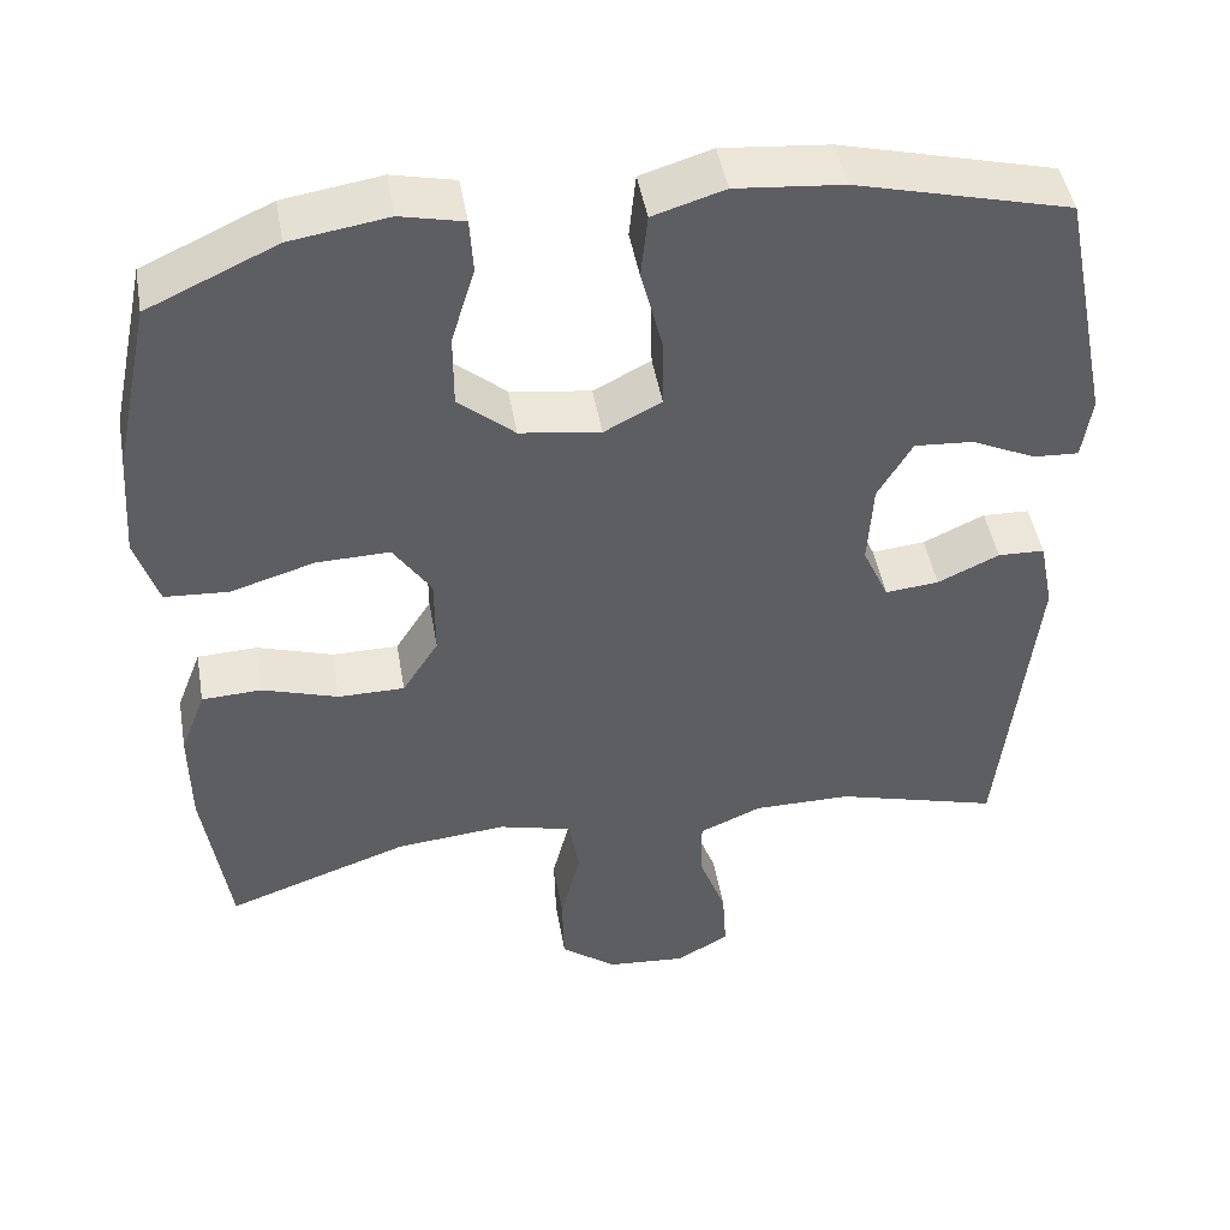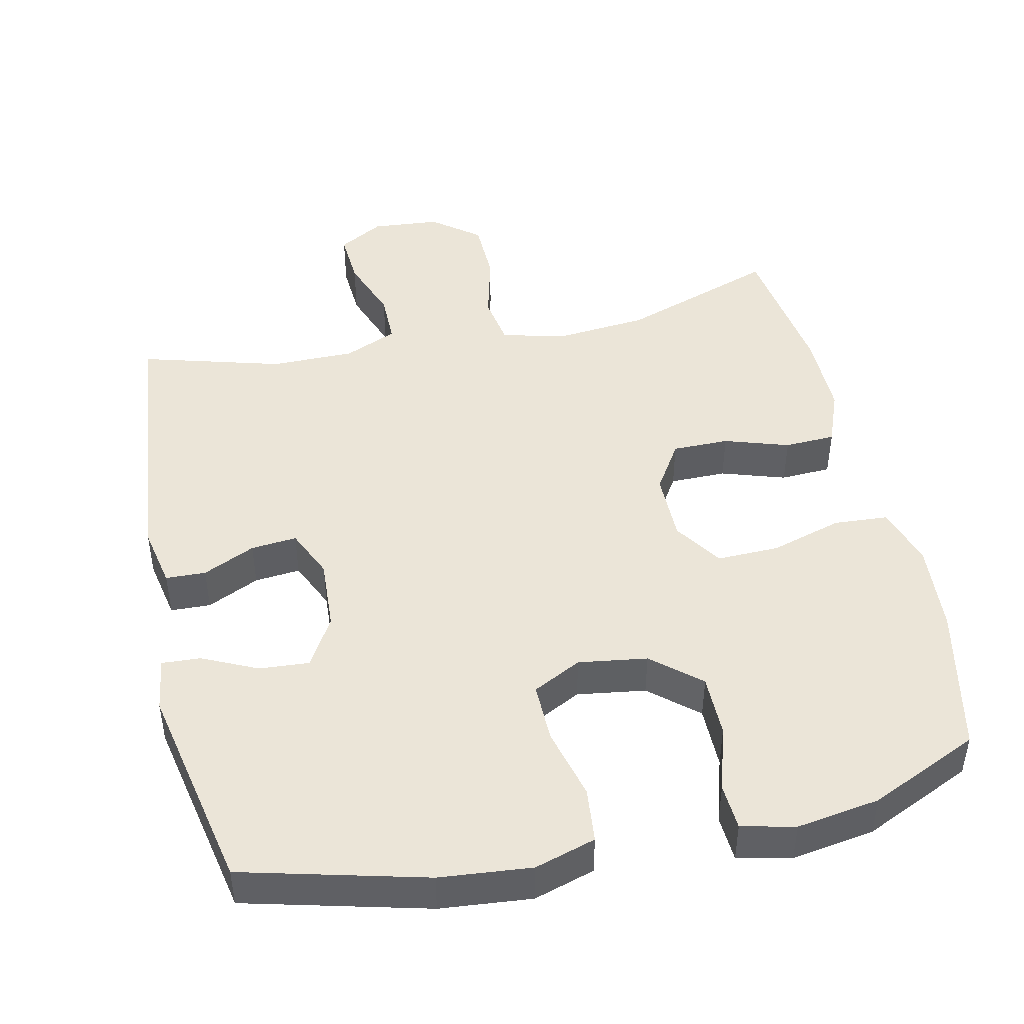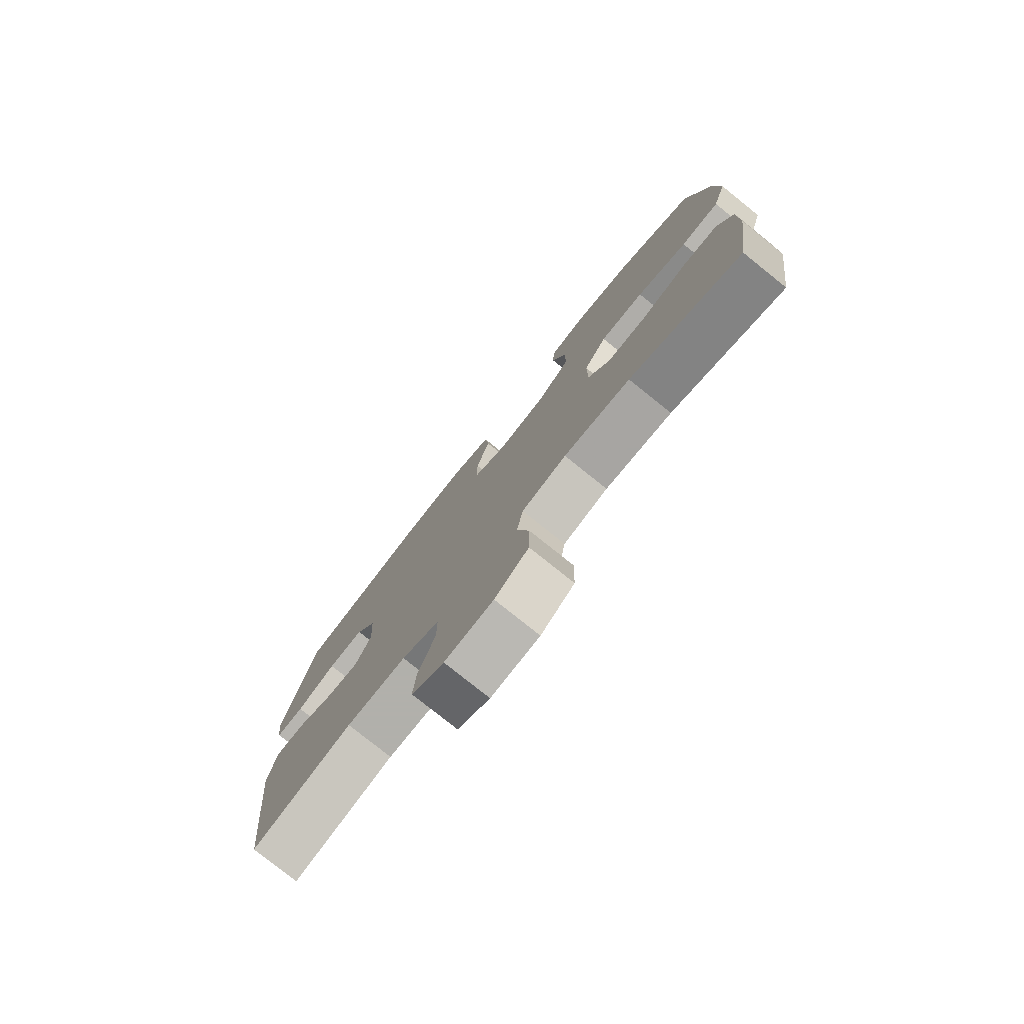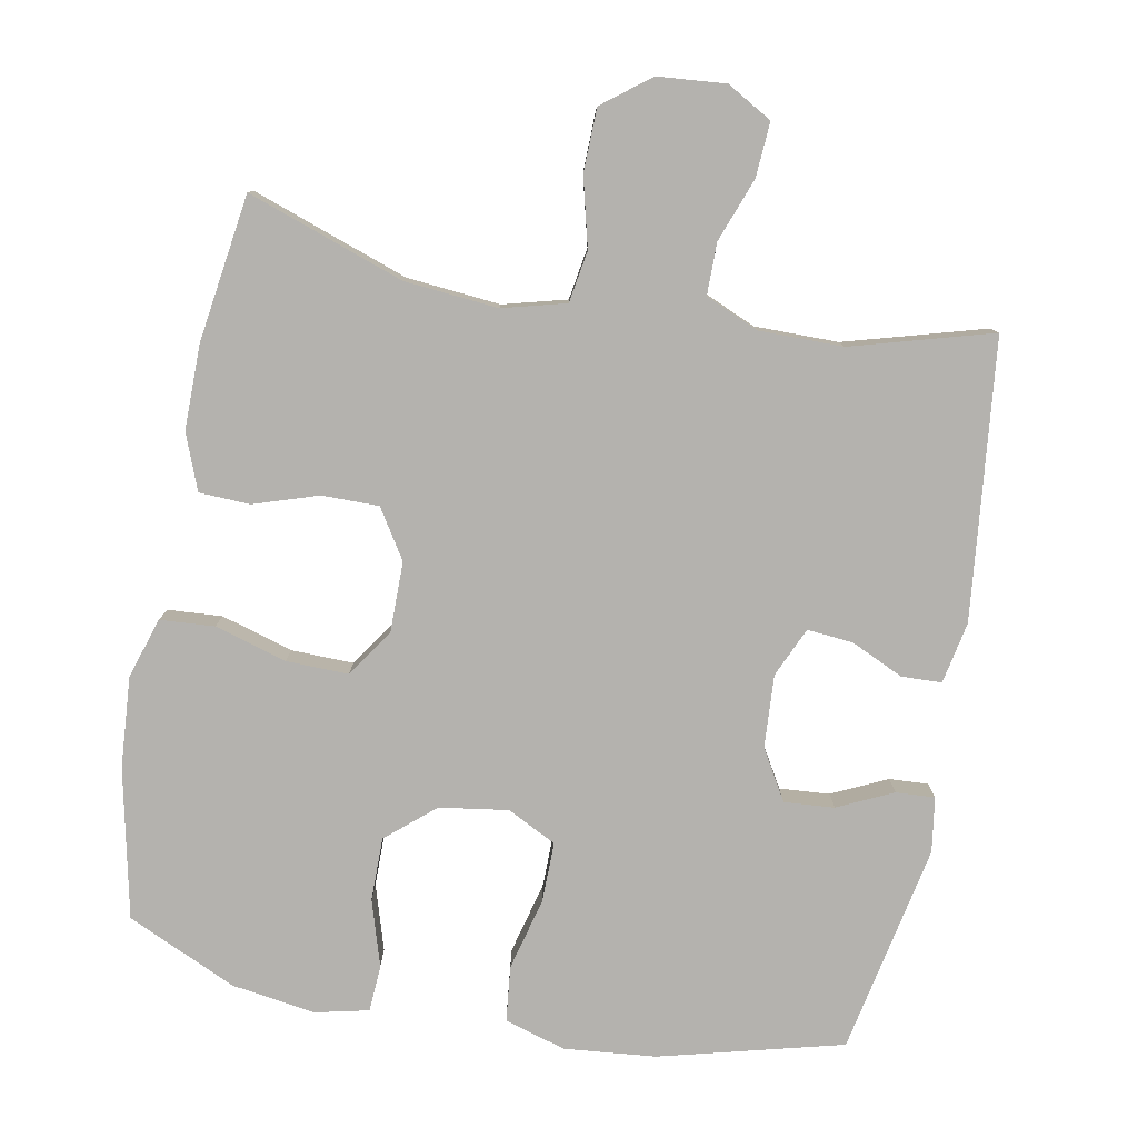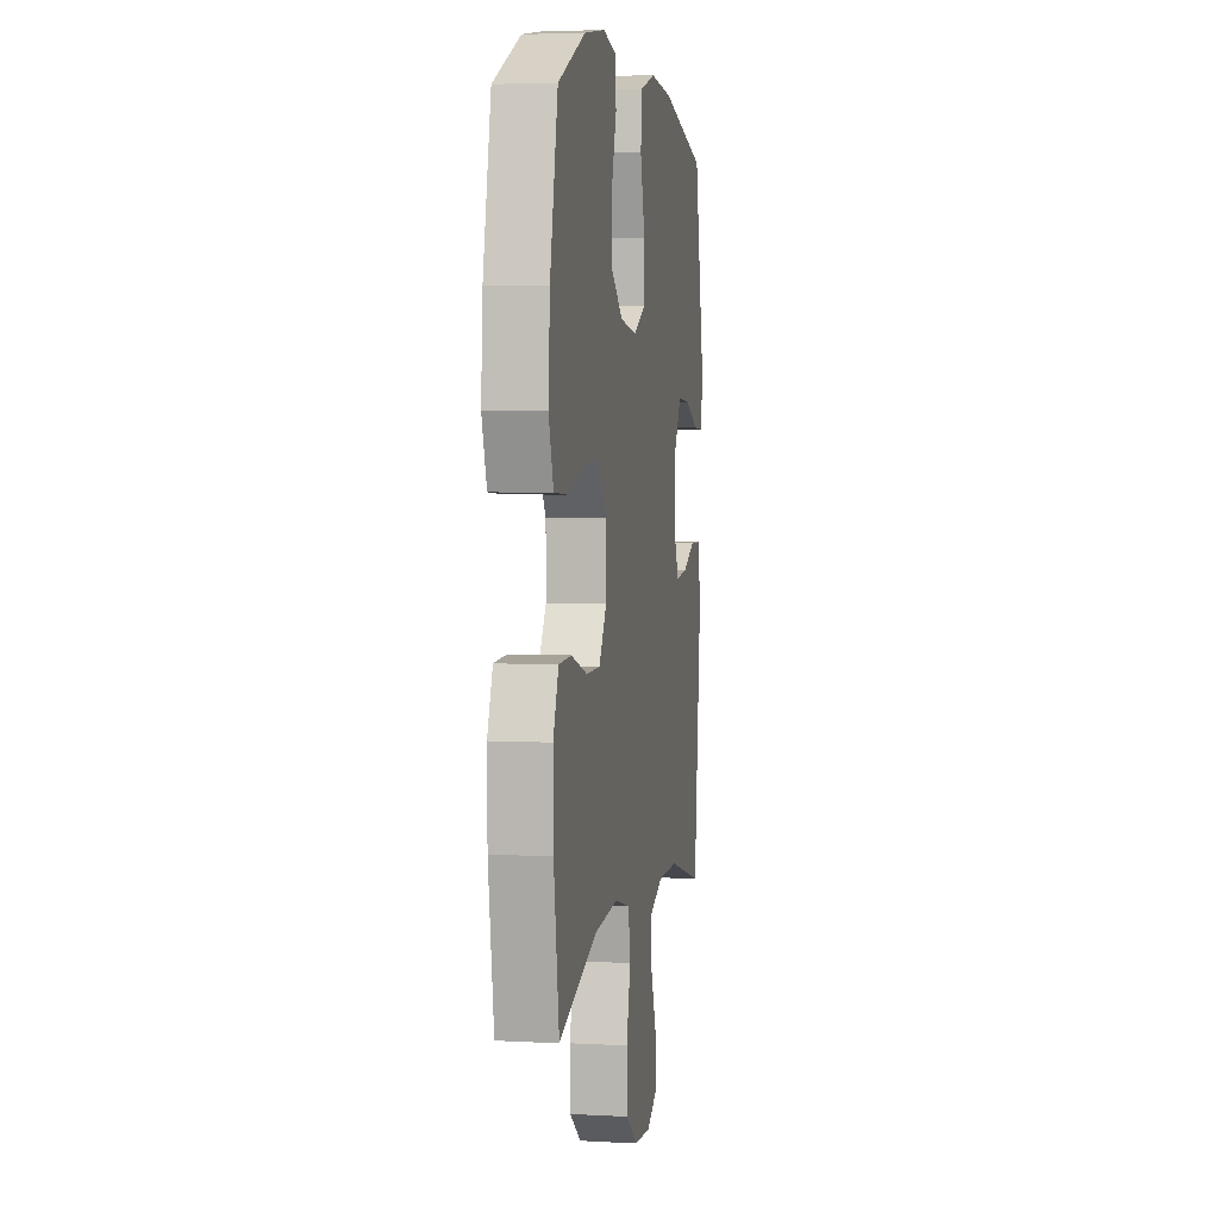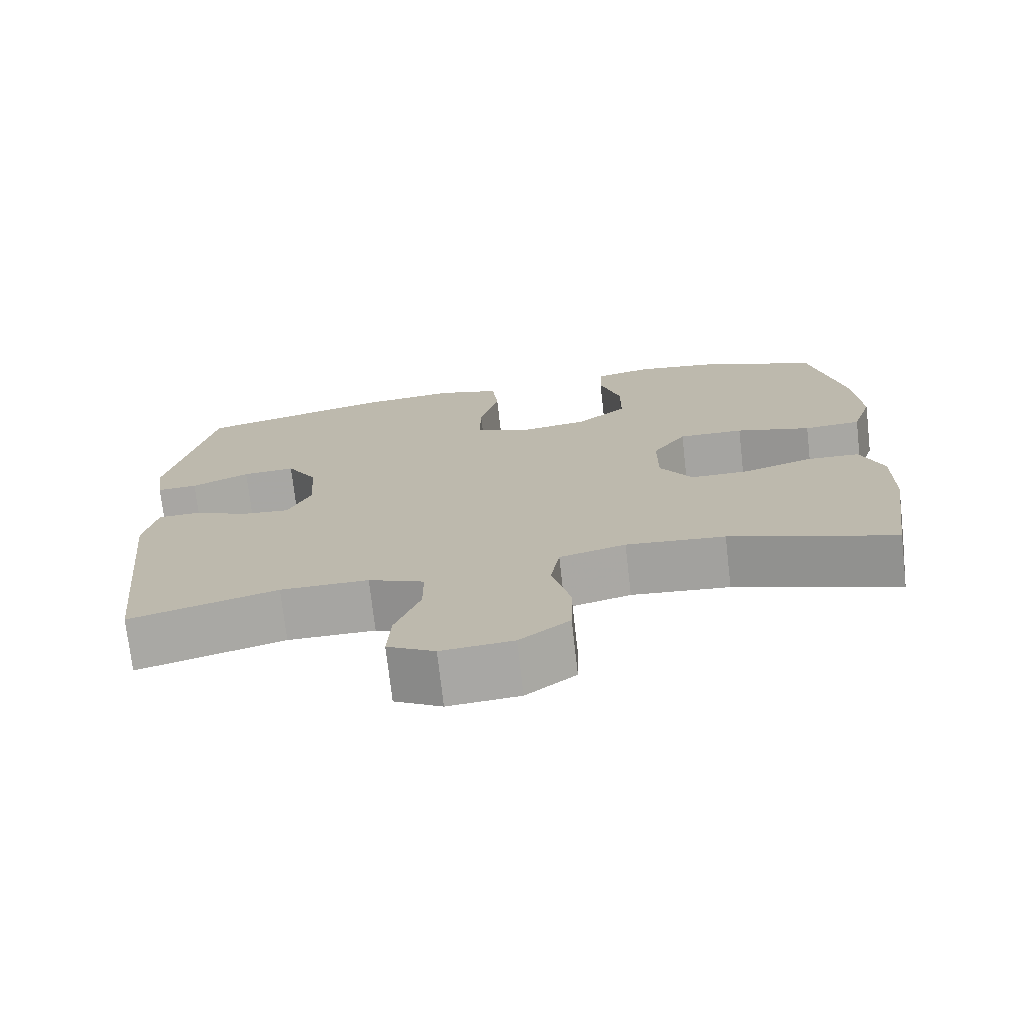
<metadata>
{"format":"obj","ext":"obj","renderer":"f3d","projection":"perspective","resolution":1024,"background":"white","views":[{"elev":46.5,"azim":170.1,"up":"+Z"},{"elev":46.0,"azim":-12.4,"up":"+Y"},{"elev":-78.5,"azim":51.3,"up":"+Z"},{"elev":-79.8,"azim":169.5,"up":"+Y"},{"elev":4.5,"azim":100.0,"up":"+Z"},{"elev":-73.7,"azim":6.5,"up":"+Z"}]}
</metadata>
<code>
v -0.5 0.07 0.5
v -0.245 0.07 0.565
v -0.117 0.07 0.577
v -0.032 0.07 0.551
v -0.024 0.07 0.474
v -0.05 0.07 0.373
v -0.051 0.07 0.29
v 0.017 0.07 0.255
v 0.113 0.07 0.269
v 0.18 0.07 0.326
v 0.18 0.07 0.414
v 0.152 0.07 0.506
v 0.156 0.07 0.571
v 0.231 0.07 0.588
v 0.347 0.07 0.57
v 0.5 0.07 0.5
v 0.544 0.07 0.292
v 0.553 0.07 0.165
v 0.526 0.07 0.081
v 0.45 0.07 0.076
v 0.35 0.07 0.106
v 0.263 0.07 0.108
v 0.218 0.07 0.041
v 0.218 0.07 -0.057
v 0.261 0.07 -0.125
v 0.34 0.07 -0.125
v 0.43 0.07 -0.096
v 0.501 0.07 -0.099
v 0.531 0.07 -0.177
v 0.53 0.07 -0.296
v 0.5 0.07 -0.5
v 0.282 0.07 -0.424
v 0.151 0.07 -0.412
v 0.063 0.07 -0.435
v 0.051 0.07 -0.507
v 0.075 0.07 -0.603
v 0.073 0.07 -0.691
v 0.007 0.07 -0.742
v -0.088 0.07 -0.75
v -0.151 0.07 -0.714
v -0.146 0.07 -0.638
v -0.113 0.07 -0.549
v -0.113 0.07 -0.477
v -0.187 0.07 -0.445
v -0.304 0.07 -0.445
v -0.5 0.07 -0.5
v -0.541 0.07 -0.112
v -0.524 0.07 -0.026
v -0.468 0.07 -0.024
v -0.395 0.07 -0.058
v -0.331 0.07 -0.064
v -0.3 0.07 0.005
v -0.306 0.07 0.106
v -0.347 0.07 0.176
v -0.417 0.07 0.171
v -0.494 0.07 0.135
v -0.548 0.07 0.132
v -0.559 0.07 0.208
v -0.5 0 0.5
v -0.245 0 0.565
v -0.117 0 0.577
v -0.032 0 0.551
v -0.024 0 0.474
v -0.05 0 0.373
v -0.051 0 0.29
v 0.017 0 0.255
v 0.113 0 0.269
v 0.18 0 0.326
v 0.18 0 0.414
v 0.152 0 0.506
v 0.156 0 0.571
v 0.231 0 0.588
v 0.347 0 0.57
v 0.5 0 0.5
v 0.544 0 0.292
v 0.553 0 0.165
v 0.526 0 0.081
v 0.45 0 0.076
v 0.35 0 0.106
v 0.263 0 0.108
v 0.218 0 0.041
v 0.218 0 -0.057
v 0.261 0 -0.125
v 0.34 0 -0.125
v 0.43 0 -0.096
v 0.501 0 -0.099
v 0.531 0 -0.177
v 0.53 0 -0.296
v 0.5 0 -0.5
v 0.282 0 -0.424
v 0.151 0 -0.412
v 0.063 0 -0.435
v 0.051 0 -0.507
v 0.075 0 -0.603
v 0.073 0 -0.691
v 0.007 0 -0.742
v -0.088 0 -0.75
v -0.151 0 -0.714
v -0.146 0 -0.638
v -0.113 0 -0.549
v -0.113 0 -0.477
v -0.187 0 -0.445
v -0.304 0 -0.445
v -0.5 0 -0.5
v -0.541 0 -0.112
v -0.524 0 -0.026
v -0.468 0 -0.024
v -0.395 0 -0.058
v -0.331 0 -0.064
v -0.3 0 0.005
v -0.306 0 0.106
v -0.347 0 0.176
v -0.417 0 0.171
v -0.494 0 0.135
v -0.548 0 0.132
v -0.559 0 0.208
f 55 56 57 58
f 54 55 58 1
f 53 54 1 2
f 52 53 2 3
f 47 48 49 50
f 45 46 47 50
f 44 45 50 51
f 43 44 51 52
f 39 40 41 42
f 39 42 43
f 38 39 43
f 35 36 37 38
f 34 35 38 43
f 33 34 43 52
f 29 30 31 32
f 26 27 28 29
f 25 26 29 32
f 24 25 32 33
f 18 19 20 21
f 18 21 22
f 17 18 22
f 16 17 22
f 15 16 22 23
f 11 12 13 14
f 10 11 14 15
f 3 4 5 6
f 3 6 7
f 52 3 7
f 23 24 33 52
f 23 52 7 8
f 10 15 23
f 9 10 23
f 8 9 23
f 116 115 114 113
f 59 116 113 112
f 60 59 112 111
f 61 60 111 110
f 108 107 106 105
f 108 105 104 103
f 109 108 103 102
f 110 109 102 101
f 100 99 98 97
f 101 100 97
f 101 97 96
f 96 95 94 93
f 101 96 93 92
f 110 101 92 91
f 90 89 88 87
f 87 86 85 84
f 90 87 84 83
f 91 90 83 82
f 79 78 77 76
f 80 79 76
f 80 76 75
f 80 75 74
f 81 80 74 73
f 72 71 70 69
f 73 72 69 68
f 64 63 62 61
f 65 64 61
f 65 61 110
f 110 91 82 81
f 66 65 110 81
f 81 73 68
f 81 68 67
f 81 67 66
f 1 59 60 2
f 2 60 61 3
f 3 61 62 4
f 4 62 63 5
f 5 63 64 6
f 6 64 65 7
f 7 65 66 8
f 8 66 67 9
f 9 67 68 10
f 10 68 69 11
f 11 69 70 12
f 12 70 71 13
f 13 71 72 14
f 14 72 73 15
f 15 73 74 16
f 16 74 75 17
f 17 75 76 18
f 18 76 77 19
f 19 77 78 20
f 20 78 79 21
f 21 79 80 22
f 22 80 81 23
f 23 81 82 24
f 24 82 83 25
f 25 83 84 26
f 26 84 85 27
f 27 85 86 28
f 28 86 87 29
f 29 87 88 30
f 30 88 89 31
f 31 89 90 32
f 32 90 91 33
f 33 91 92 34
f 34 92 93 35
f 35 93 94 36
f 36 94 95 37
f 37 95 96 38
f 38 96 97 39
f 39 97 98 40
f 40 98 99 41
f 41 99 100 42
f 42 100 101 43
f 43 101 102 44
f 44 102 103 45
f 45 103 104 46
f 46 104 105 47
f 47 105 106 48
f 48 106 107 49
f 49 107 108 50
f 50 108 109 51
f 51 109 110 52
f 52 110 111 53
f 53 111 112 54
f 54 112 113 55
f 55 113 114 56
f 56 114 115 57
f 57 115 116 58
f 58 116 59 1

</code>
